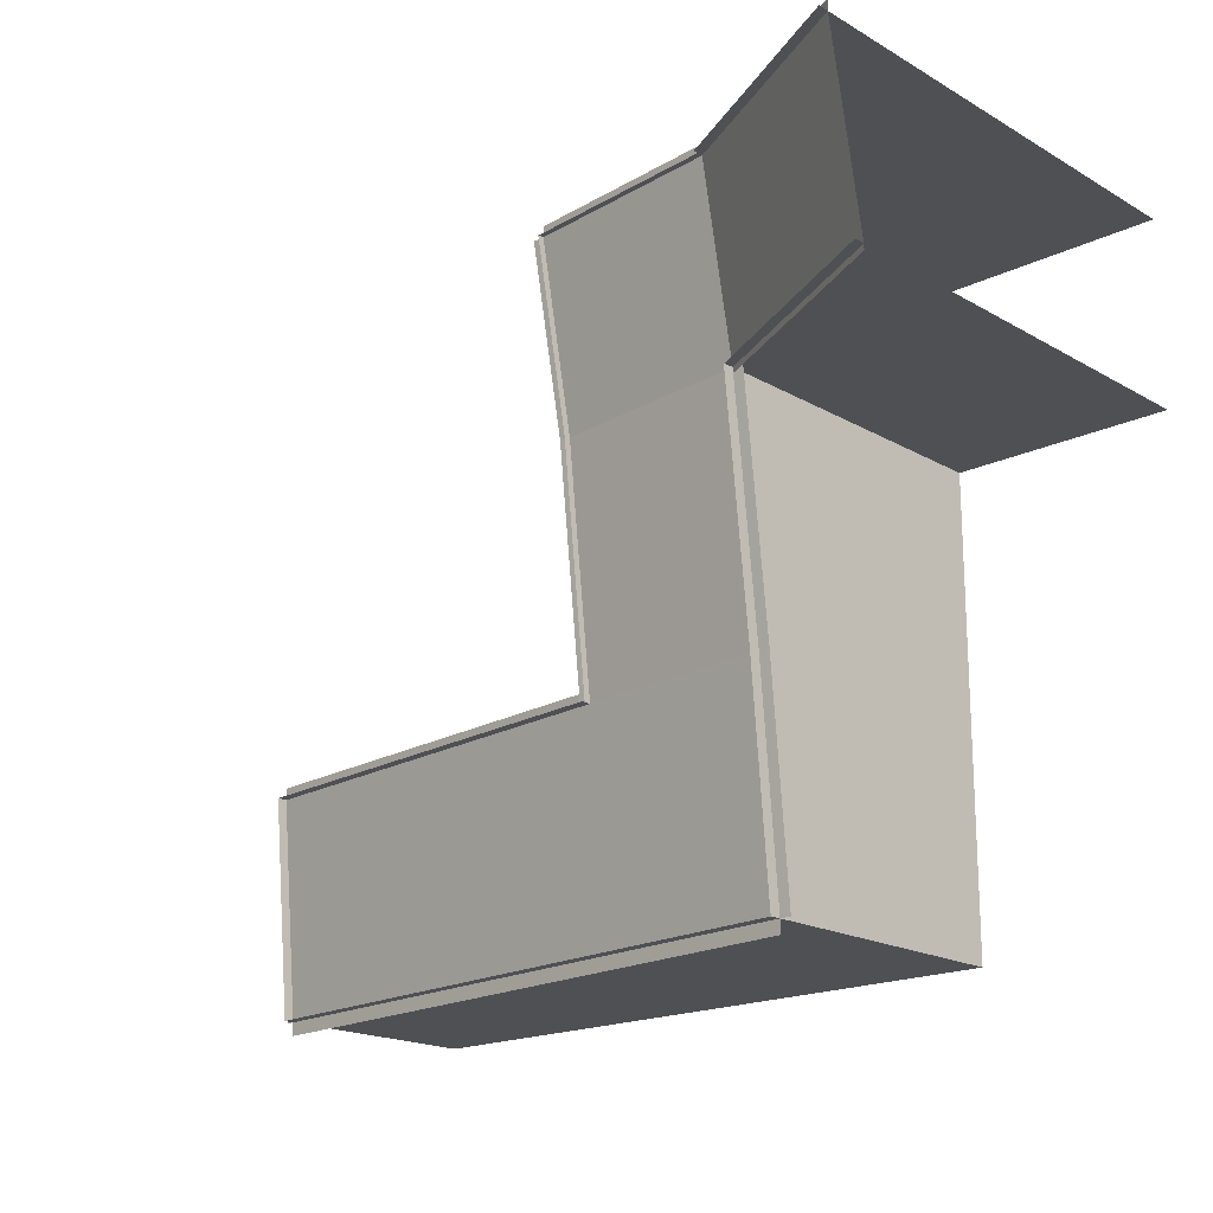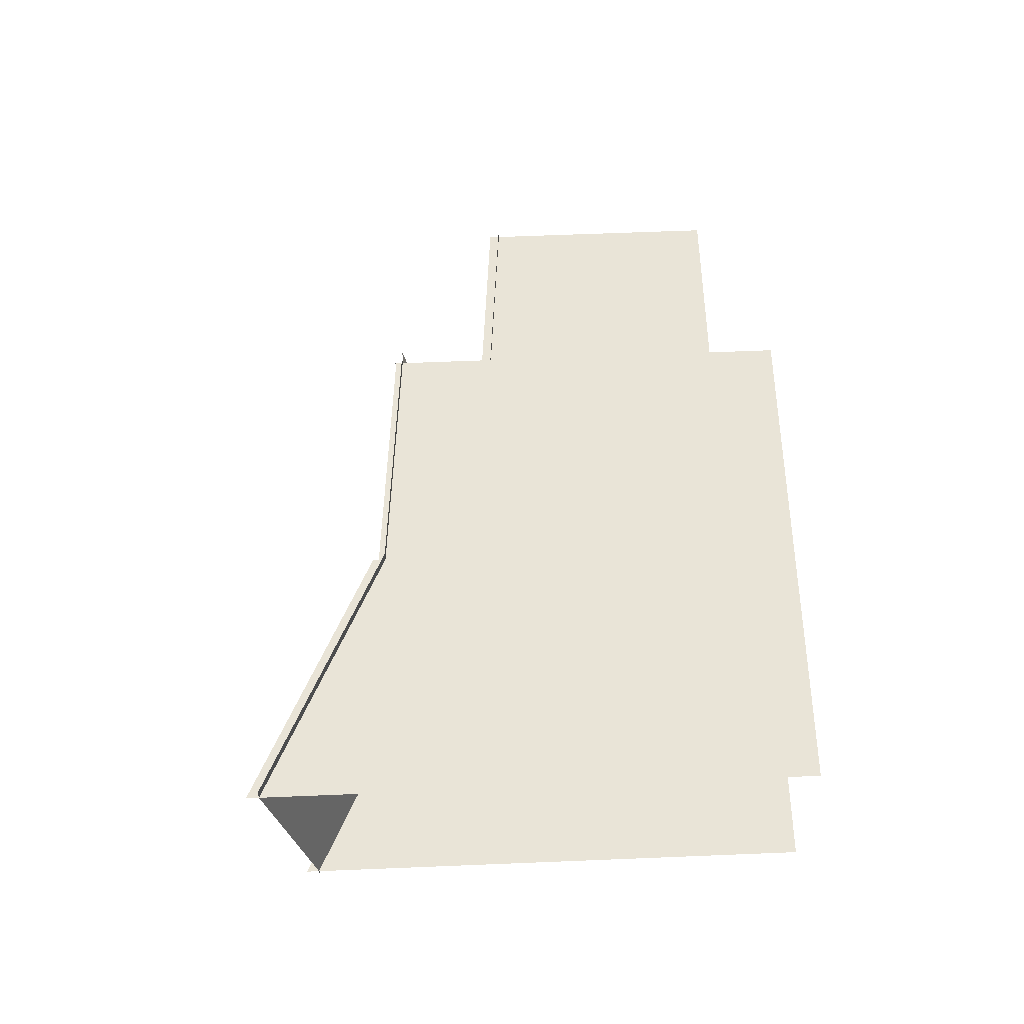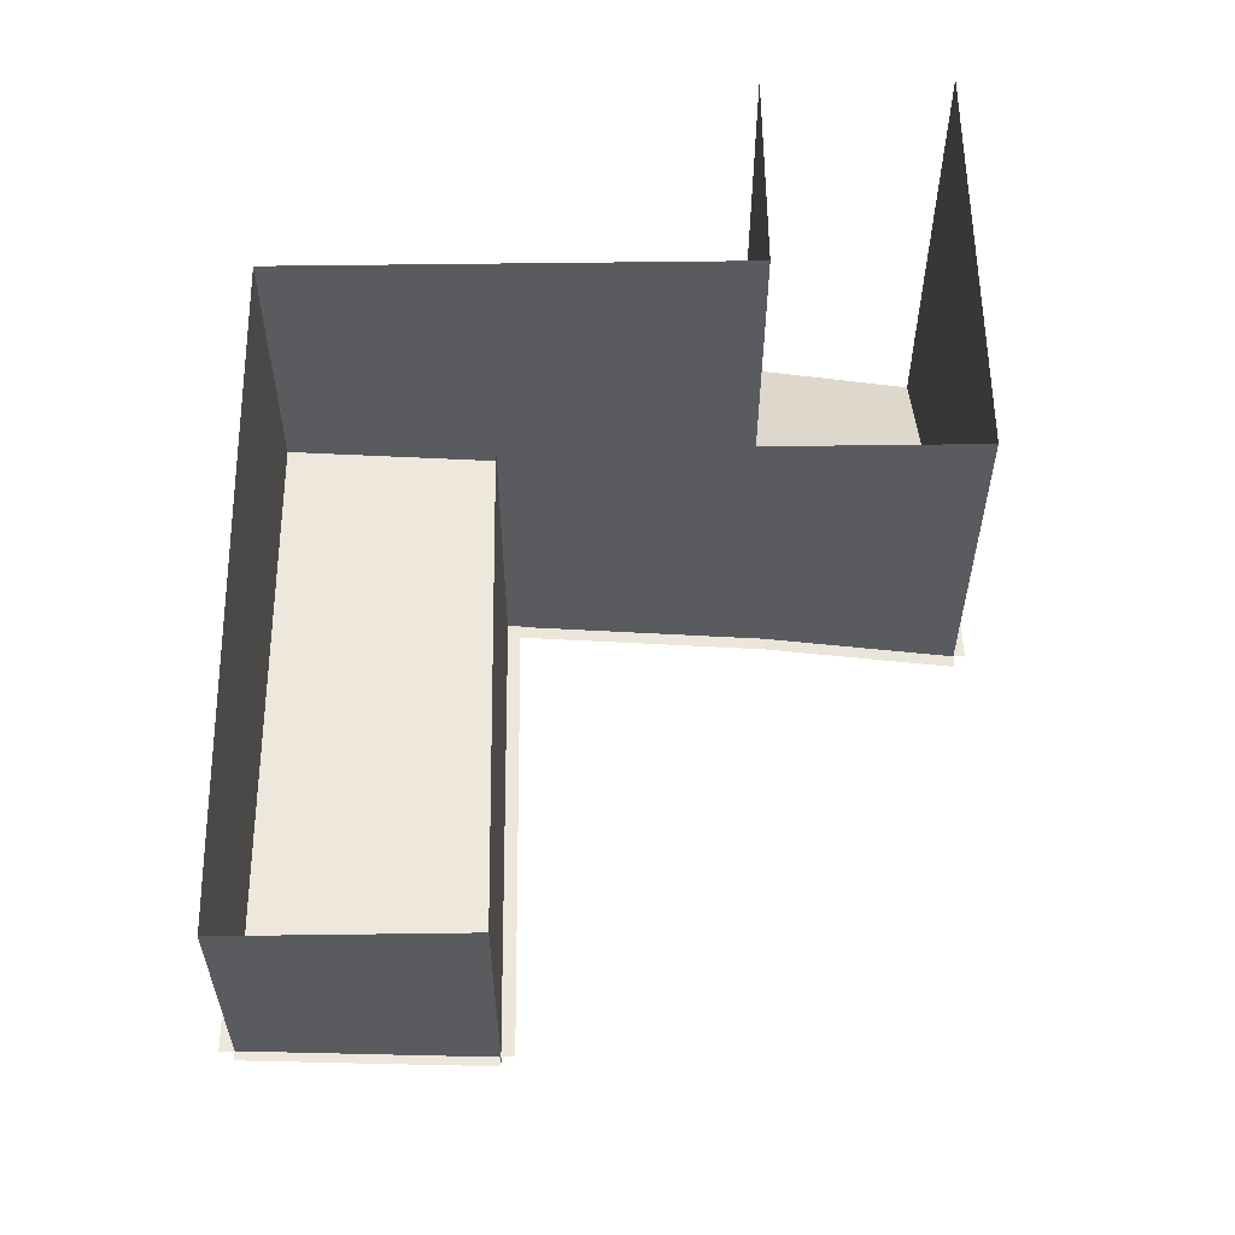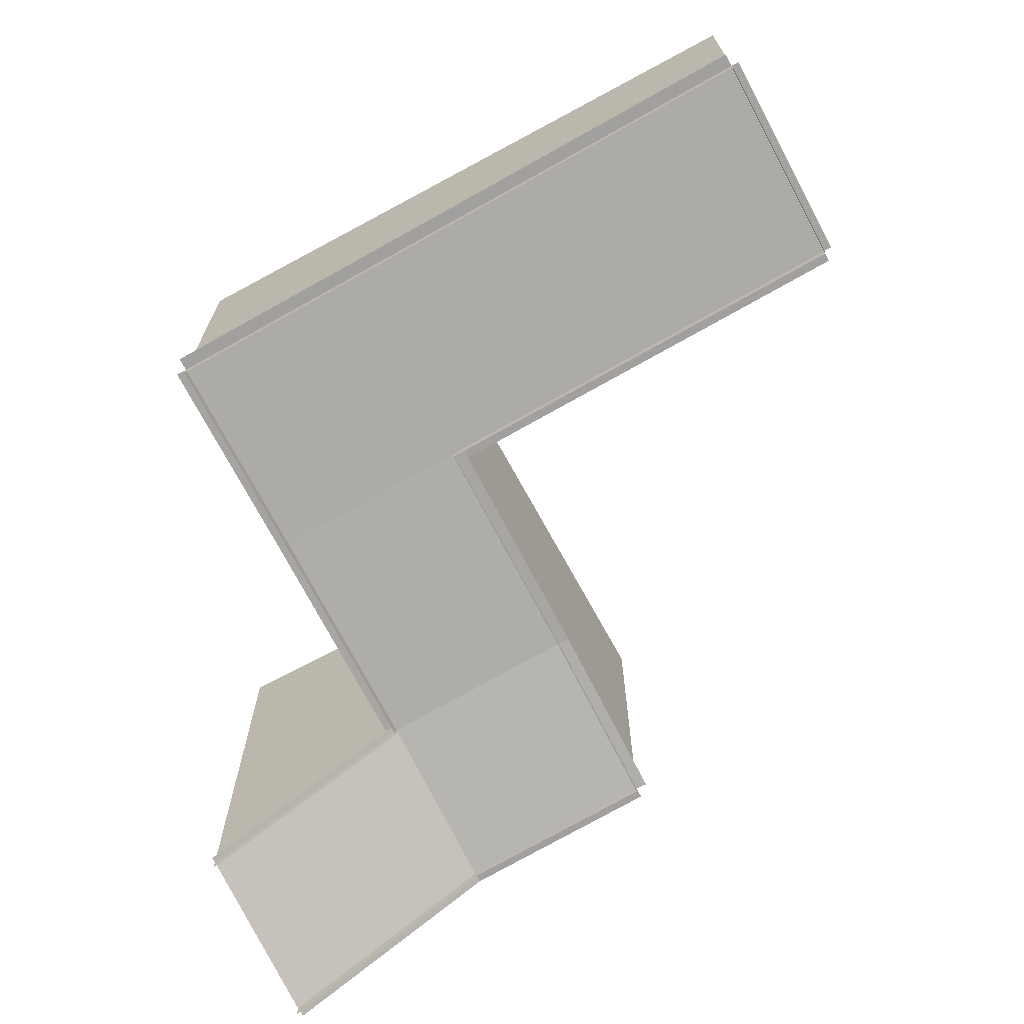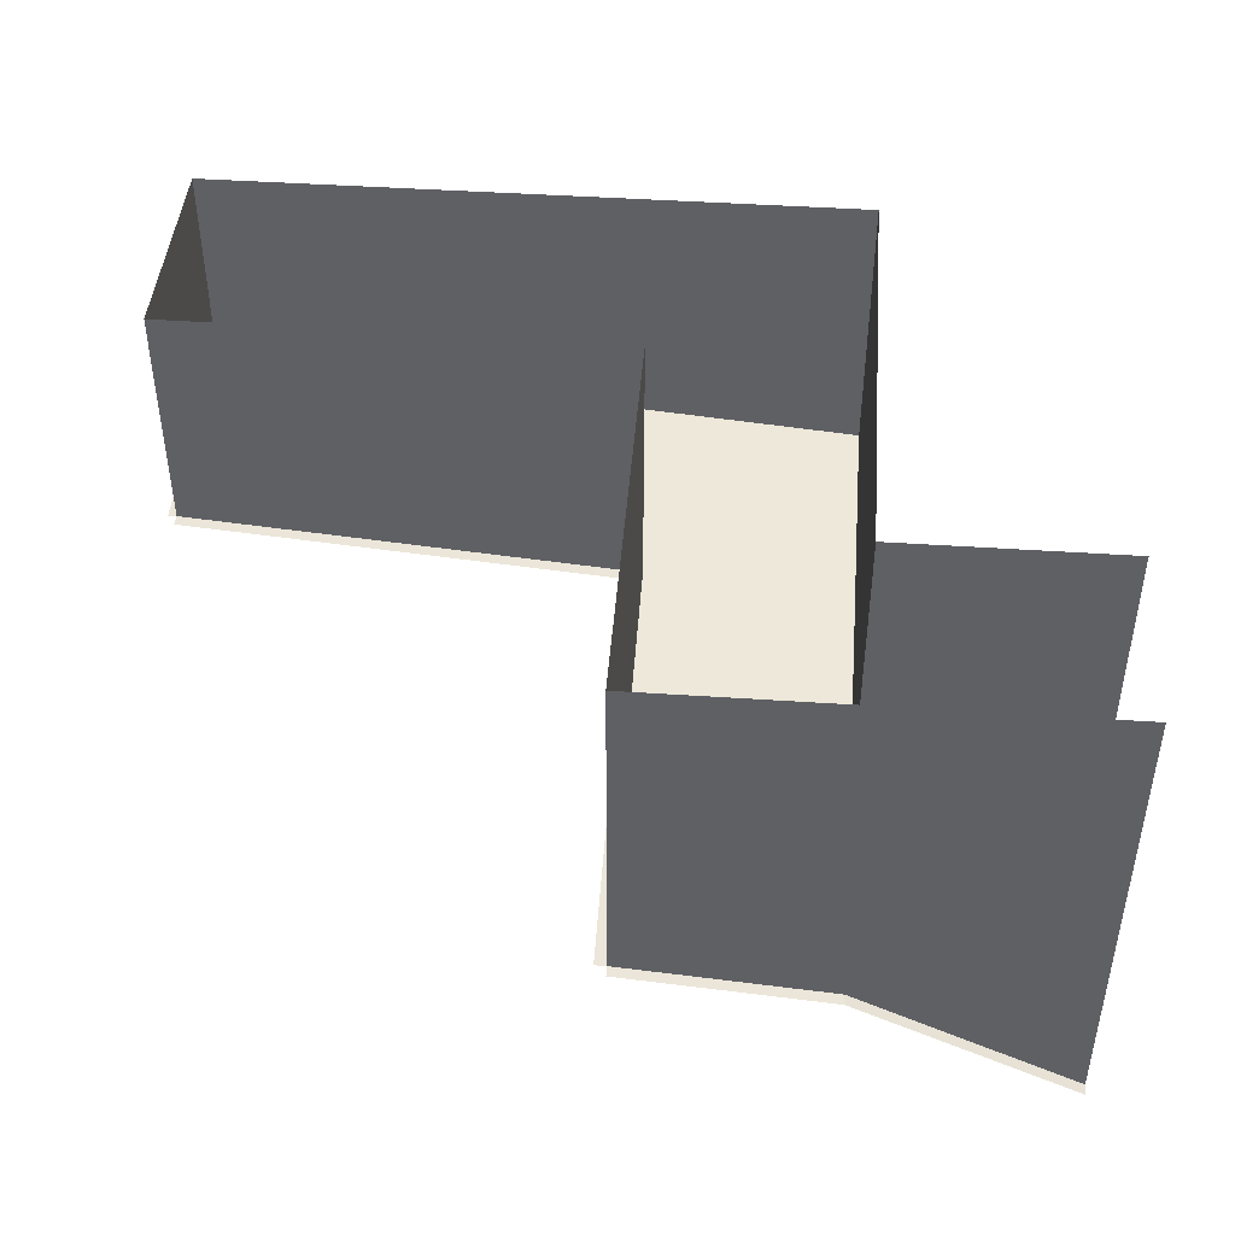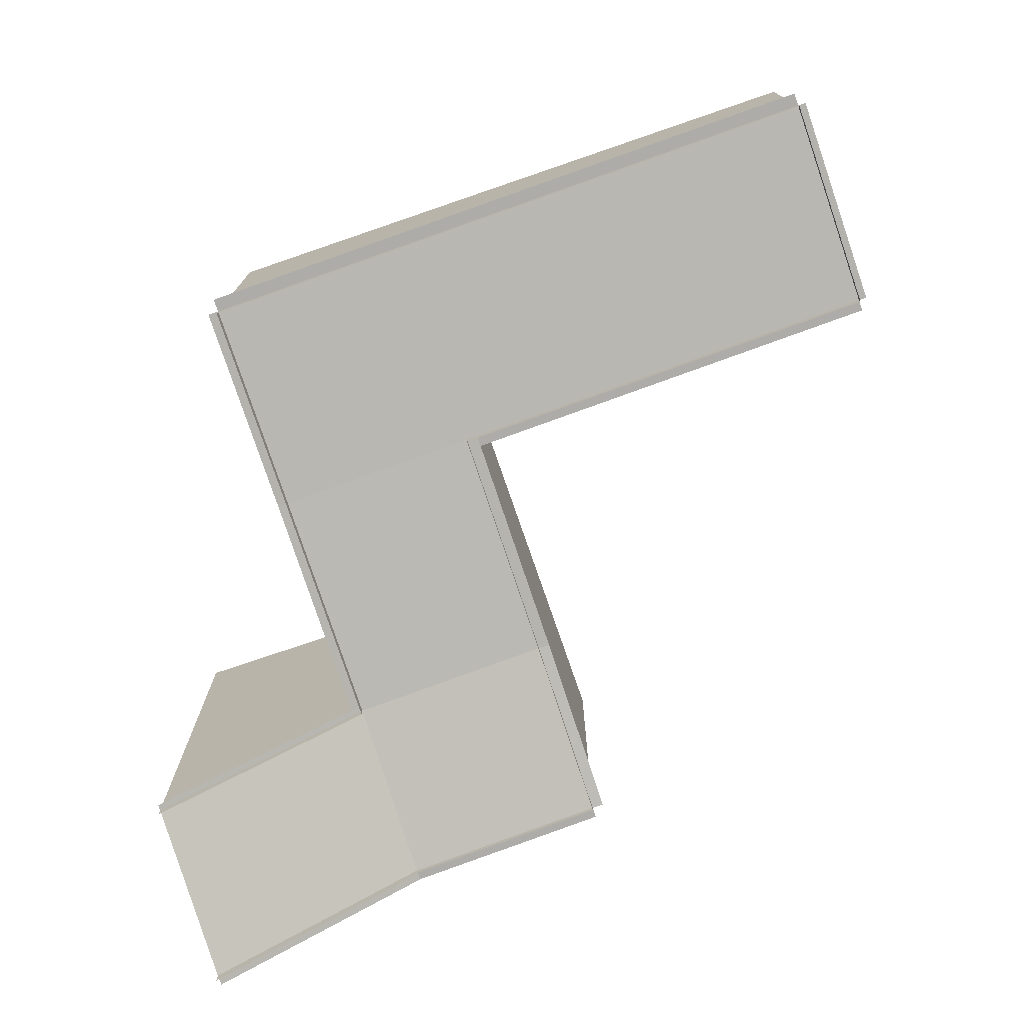
<metadata>
{"format":"obj","ext":"obj","renderer":"f3d","projection":"perspective","resolution":1024,"background":"white","views":[{"elev":-18.7,"azim":42.6,"up":"+Z"},{"elev":61.1,"azim":87.6,"up":"+Z"},{"elev":57.4,"azim":-90.8,"up":"+Y"},{"elev":-69.0,"azim":-151.6,"up":"+Y"},{"elev":44.6,"azim":4.5,"up":"+Y"},{"elev":-74.9,"azim":-161.1,"up":"+Y"}]}
</metadata>
<code>
o Cube
v -1 -1.183 1
v -1 1 1
v -1 -1 -1
v -1 1 -1
v 5 -1.734 1
v 5 1 1
v 5 -1.551 -1
v 5 1 -1
v 3.12 -1.379 -1
v 3.12 1 -1
v 3.12 -1.561 1
v 3.12 1 1
v 5 -2.314 4.904
v 5 1 4.904
v 3.12 -2.141 4.904
v 3.12 1 4.904
v 3.12 -1.812 3.217
v 3.12 1 3.217
v 5 1 3.217
v 5 -1.985 3.217
v 7.014 -3.309 4.904
v 7.014 1 4.904
v 7.014 1 3.217
v 7.014 -2.979 3.217
v -1 -1 -1.122
v 5 -1.551 -1.122
v 3.12 -1.379 -1.122
v -1 -1.101 -1
v 5 -1.652 -1
v 3.12 -1.479 -1
v -1 -1.275 1
v 3.12 -1.561 1.108
v -1 -1.183 1.108
v 3.12 -1.654 1
v -1.075 -1.183 1
v -1.075 -1 -1
v 5.102 -1.734 1
v 5.102 -1.551 -1
v 5.102 -1.985 3.217
v 3.012 -1.561 1
v 3.012 -2.141 4.904
v 3.012 -1.812 3.217
v 5 -2.314 5.004
v 3.12 -2.141 5.004
v 7.014 -3.309 5.004
v 5 -1.985 3.164
v 7.014 -2.979 3.164
v 3.12 -1.623 1
v 3.12 -2.203 4.904
v 3.12 -1.873 3.217
v 5 -2.368 4.904
v 3.12 -2.195 4.904
v 5 -2.413 4.904
v 5 -2.084 3.217
v 7.014 -3.408 4.904
v 7.014 -3.079 3.217
v 5 -1.841 1
v 5 -1.658 -1
v 5 -2.092 3.217
v -1 -1.279 1
v -1 -1.096 -1
f 1 3 4 2
f 9 7 8 10
f 7 5 6 8
f 11 1 2 12
f 9 11 5 7
f 3 1 11 9
f 18 16 15 17
f 3 9 10 4
f 13 15 16 14
f 11 17 20 5
f 17 15 13 20
f 5 20 19 6
f 12 18 17 11
f 20 24 23 19
f 13 21 24 20
f 14 22 21 13
f 9 7 26 27
f 9 27 25 3
f 7 9 30 29
f 3 28 30 9
f 1 11 34 31
f 11 1 33 32
f 1 3 36 35
f 20 39 37 5
f 7 5 37 38
f 15 17 42 41
f 11 40 42 17
f 13 43 45 21
f 13 15 44 43
f 20 24 47 46
f 17 15 49 50
f 11 17 50 48
f 15 13 51 52
f 13 21 55 53
f 24 20 54 56
f 20 5 57 59
f 5 7 58 57
f 3 1 60 61

</code>
